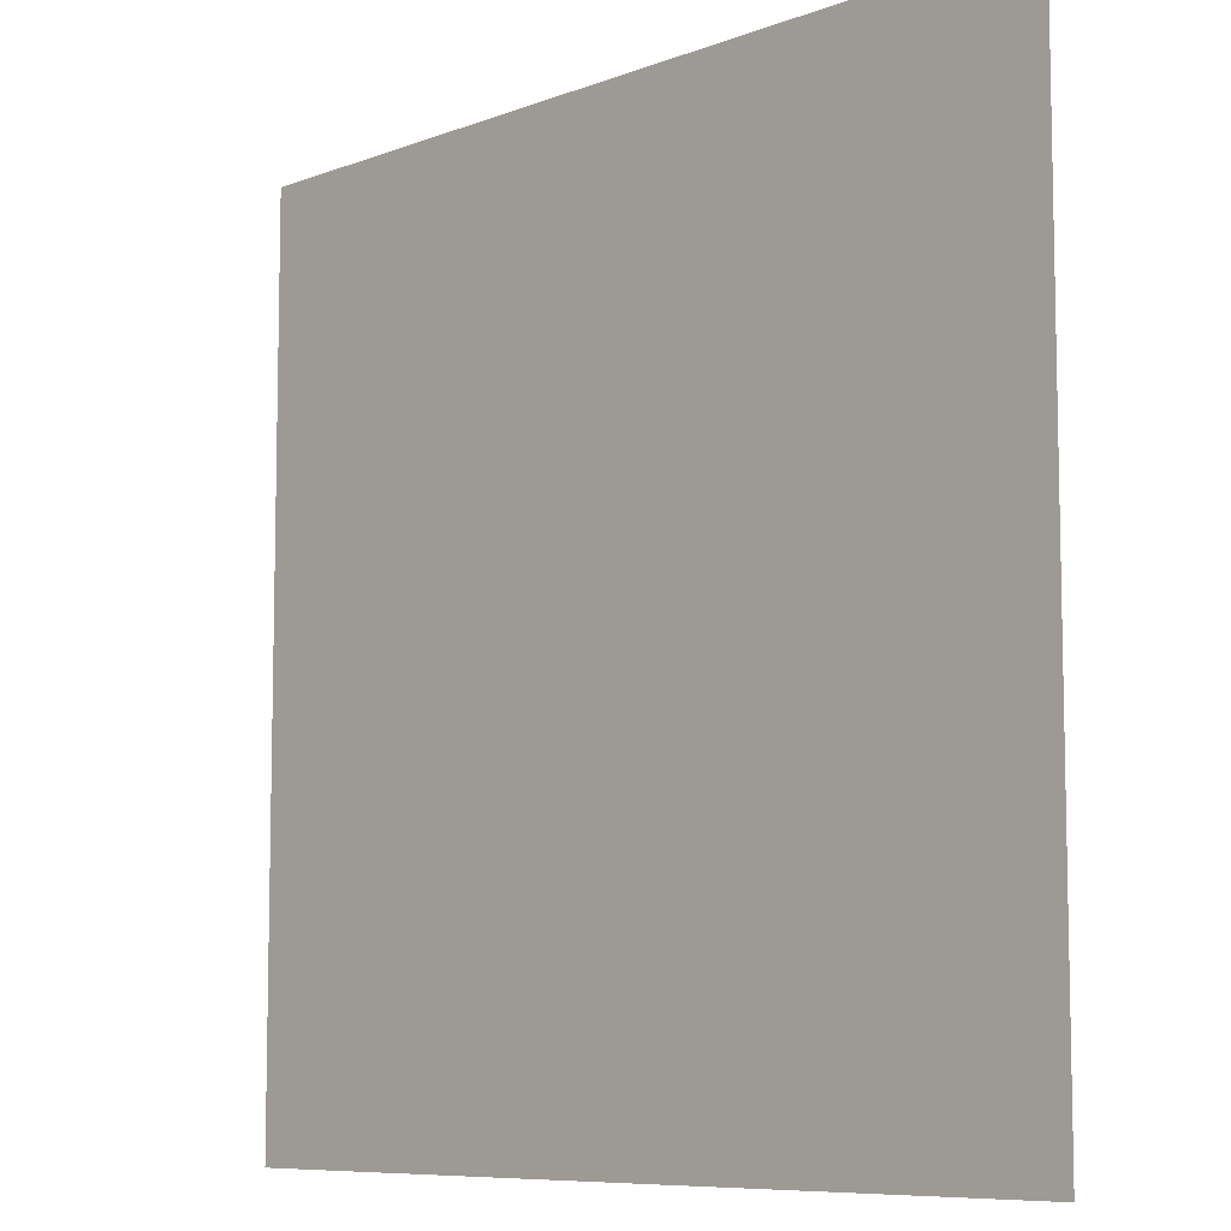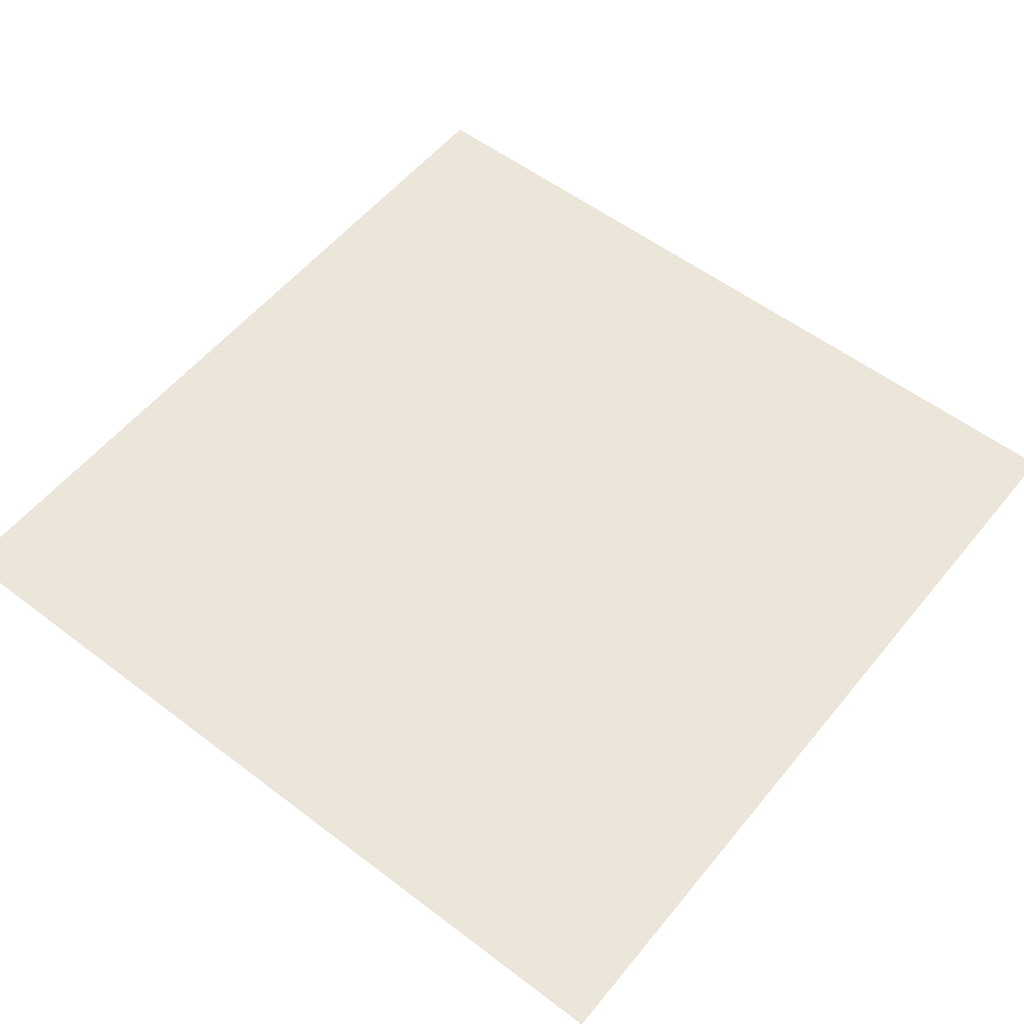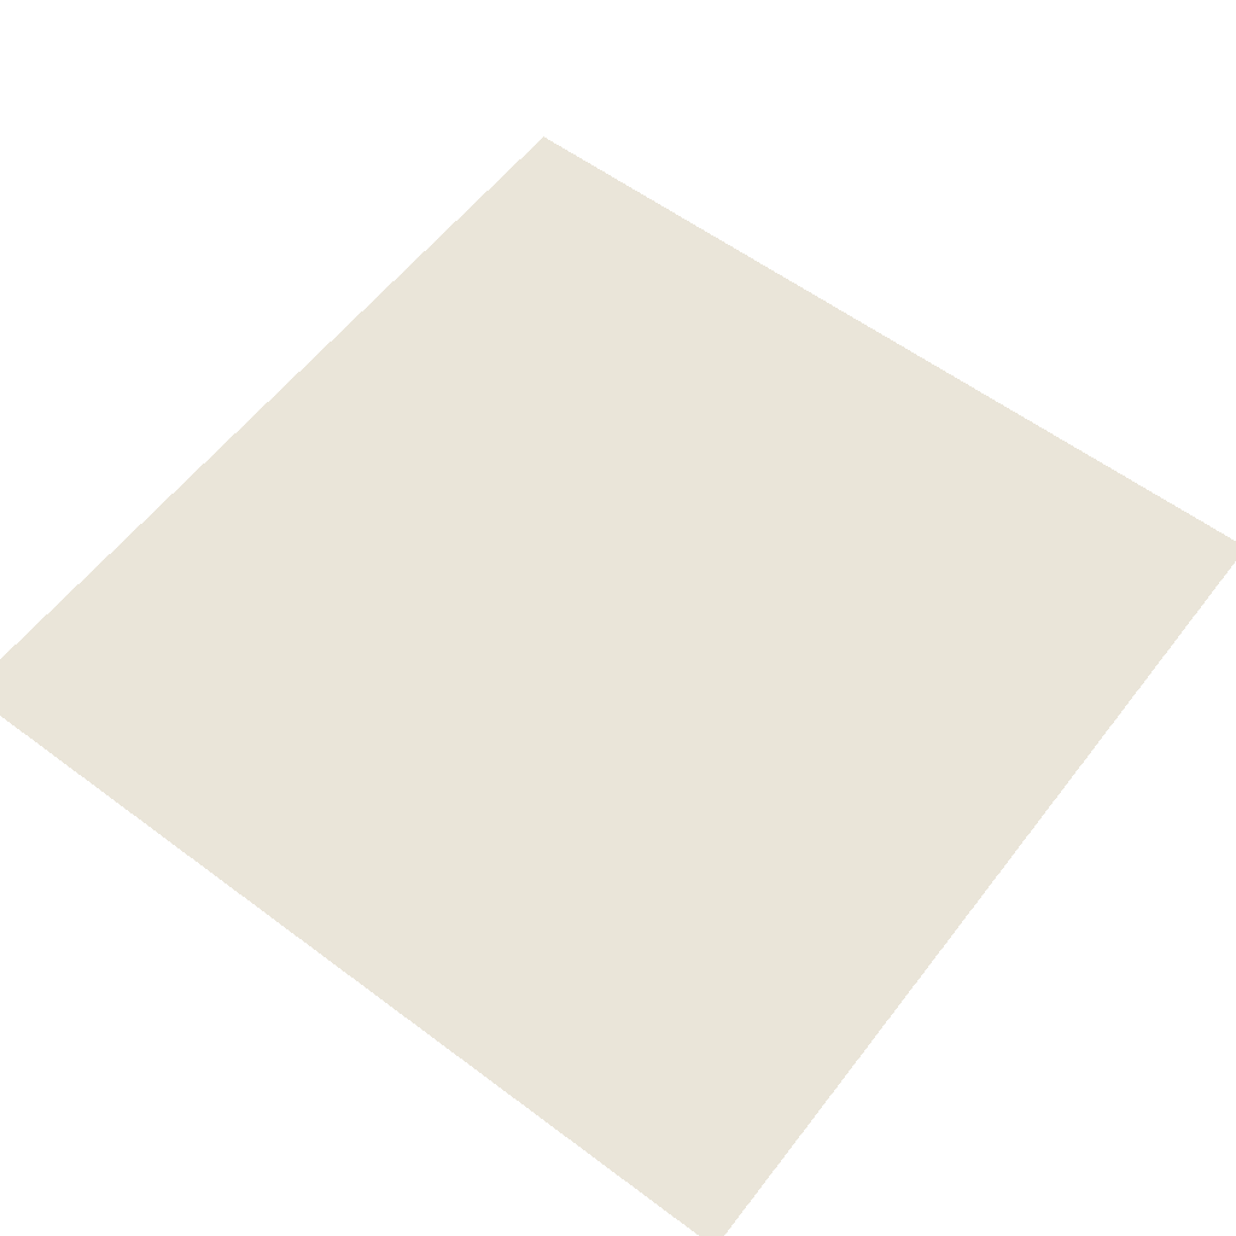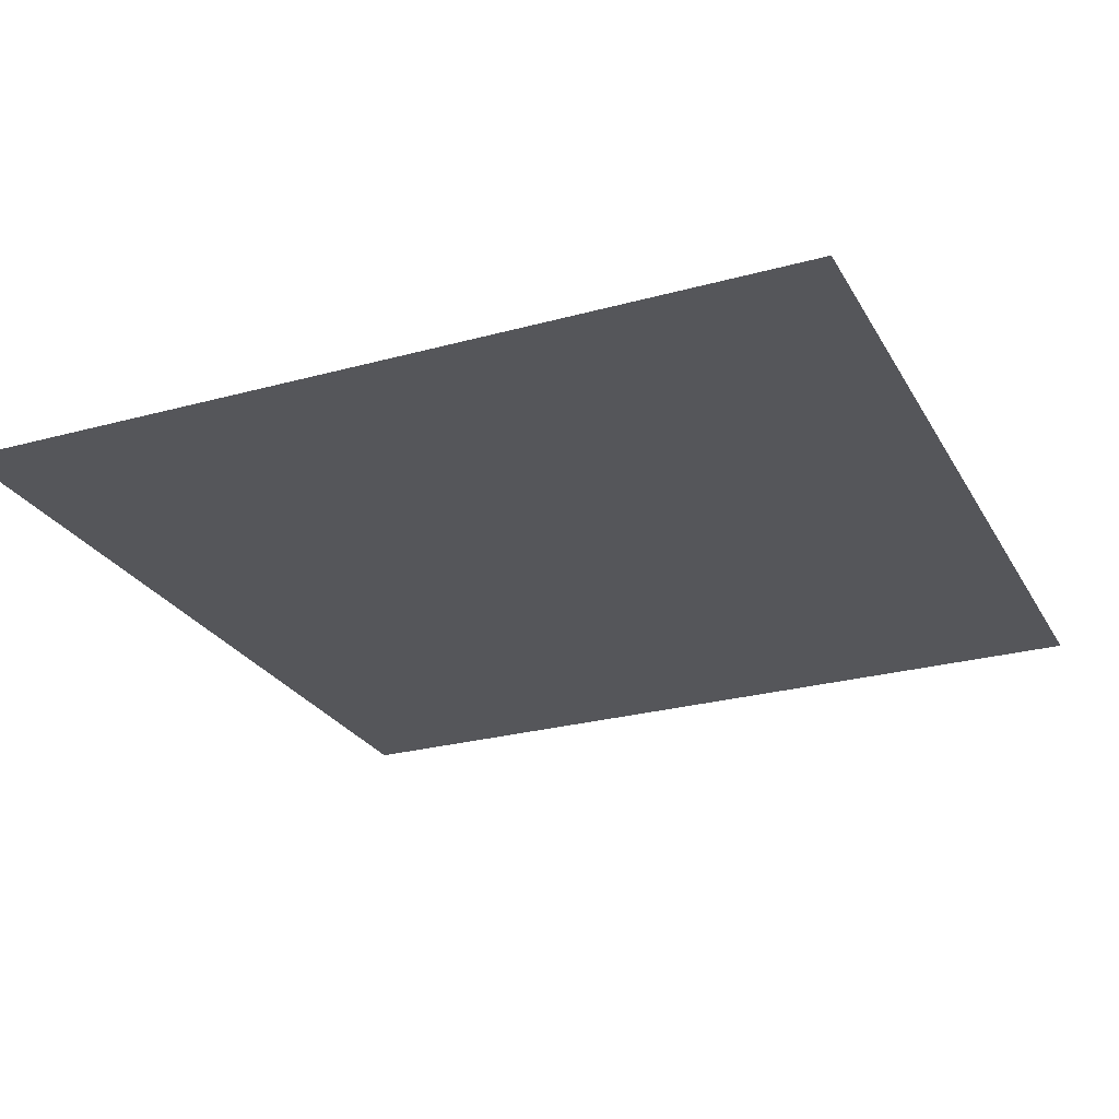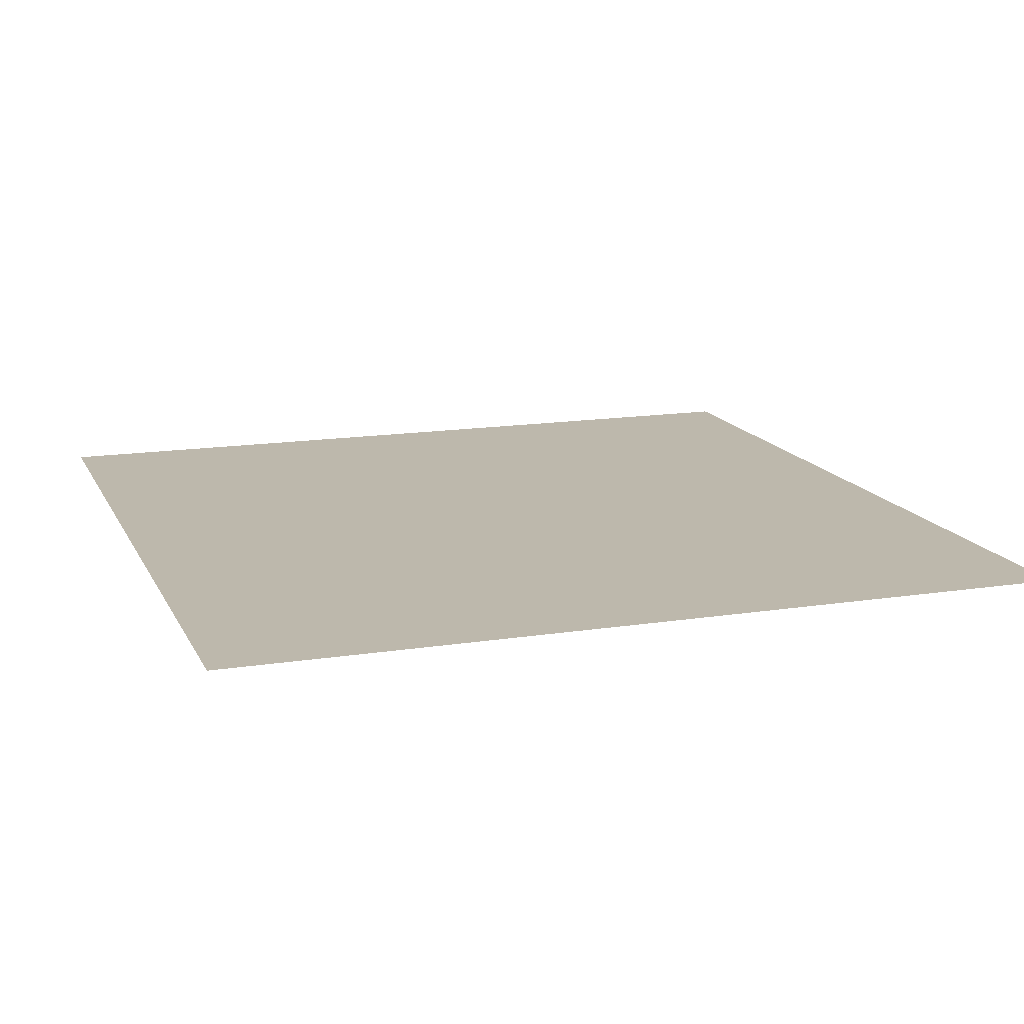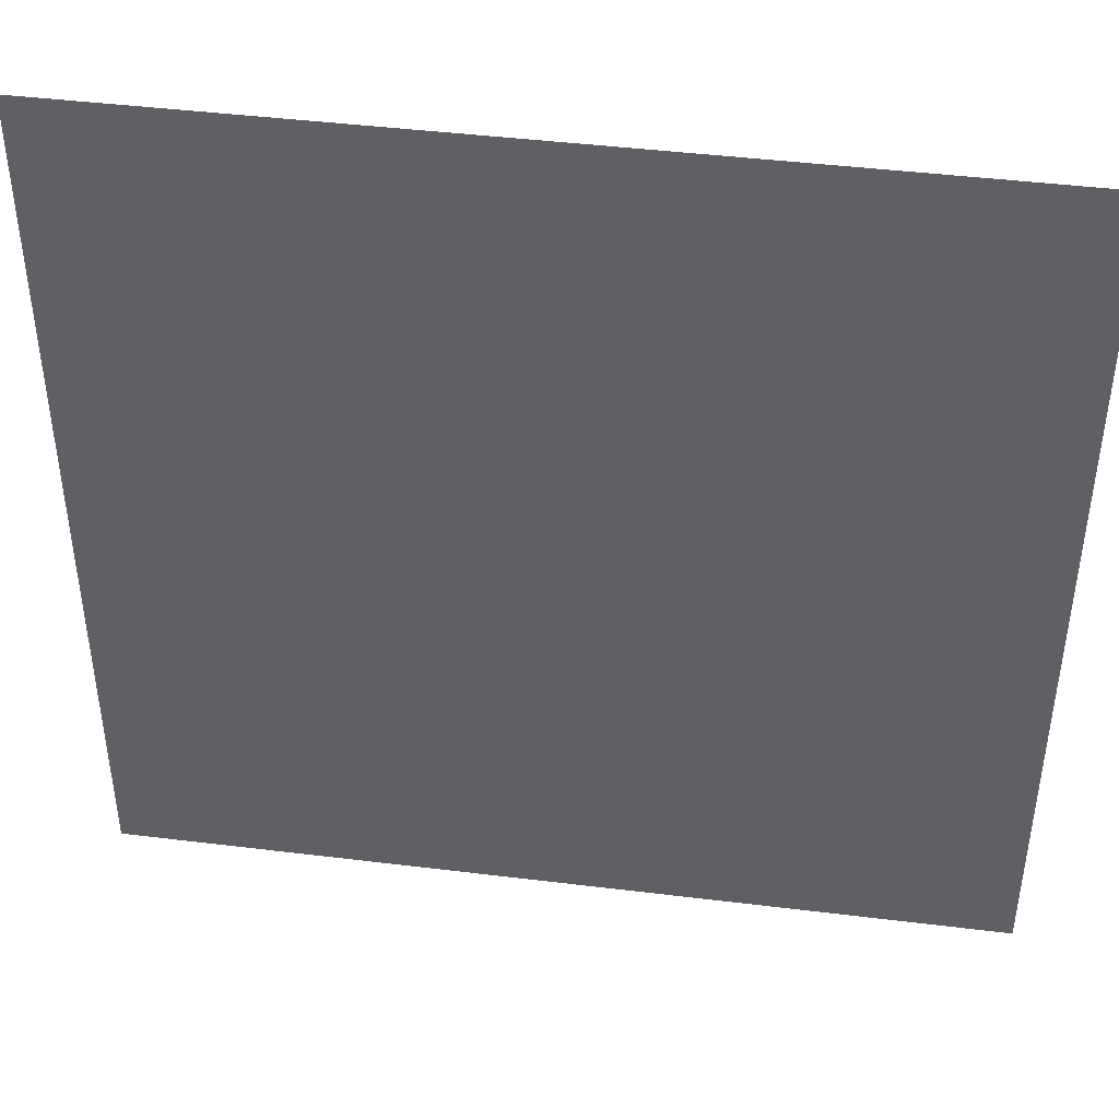
<metadata>
{"format":"obj","ext":"obj","renderer":"f3d","projection":"perspective","resolution":1024,"background":"white","views":[{"elev":-8.2,"azim":-133.9,"up":"+Y"},{"elev":55.6,"azim":-51.4,"up":"+Z"},{"elev":58.6,"azim":-142.5,"up":"+Z"},{"elev":-26.0,"azim":-66.4,"up":"+Z"},{"elev":14.9,"azim":161.3,"up":"+Z"},{"elev":44.1,"azim":8.2,"up":"+Y"}]}
</metadata>
<code>
v -4 -7 0
v -5 -7 0
v -5 -6 0
v -4 -6 0
g 1_1_test4_mesh_0003
f 1 2 3 4

</code>
